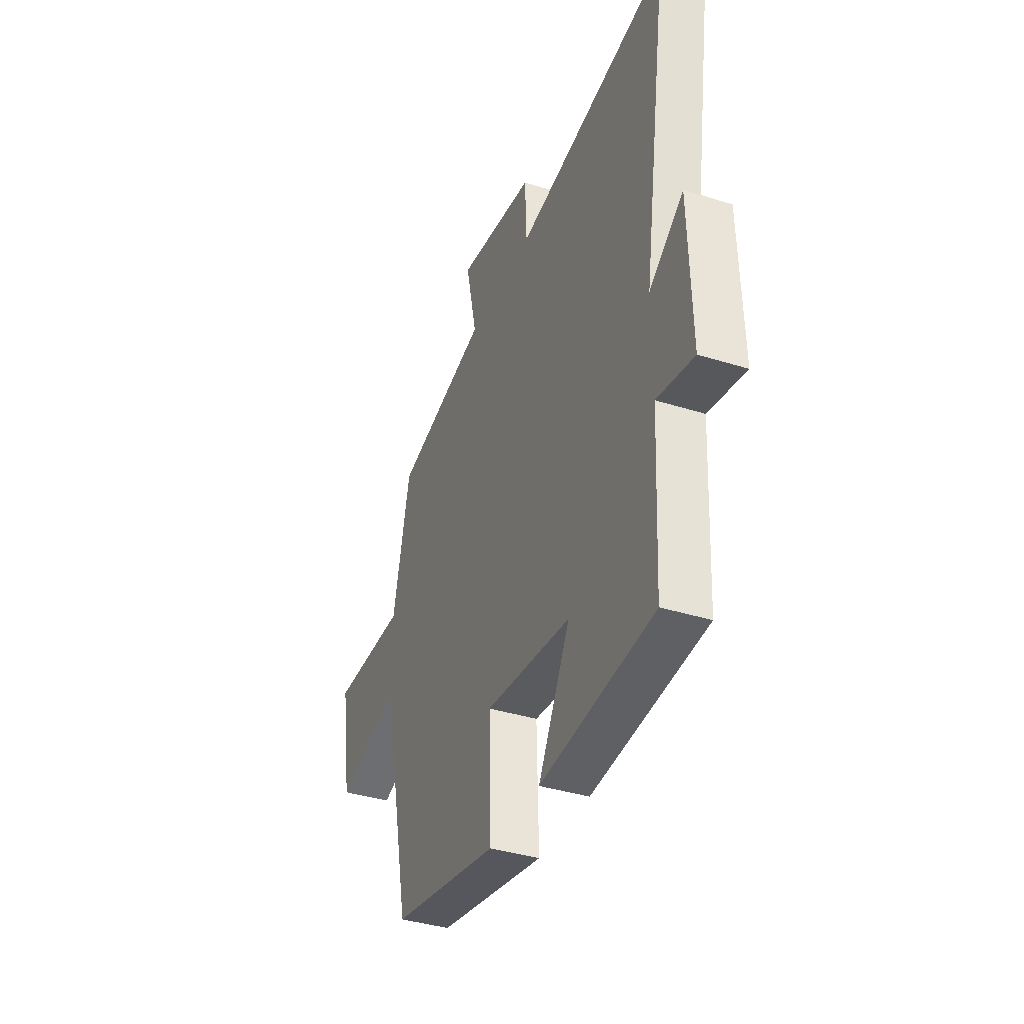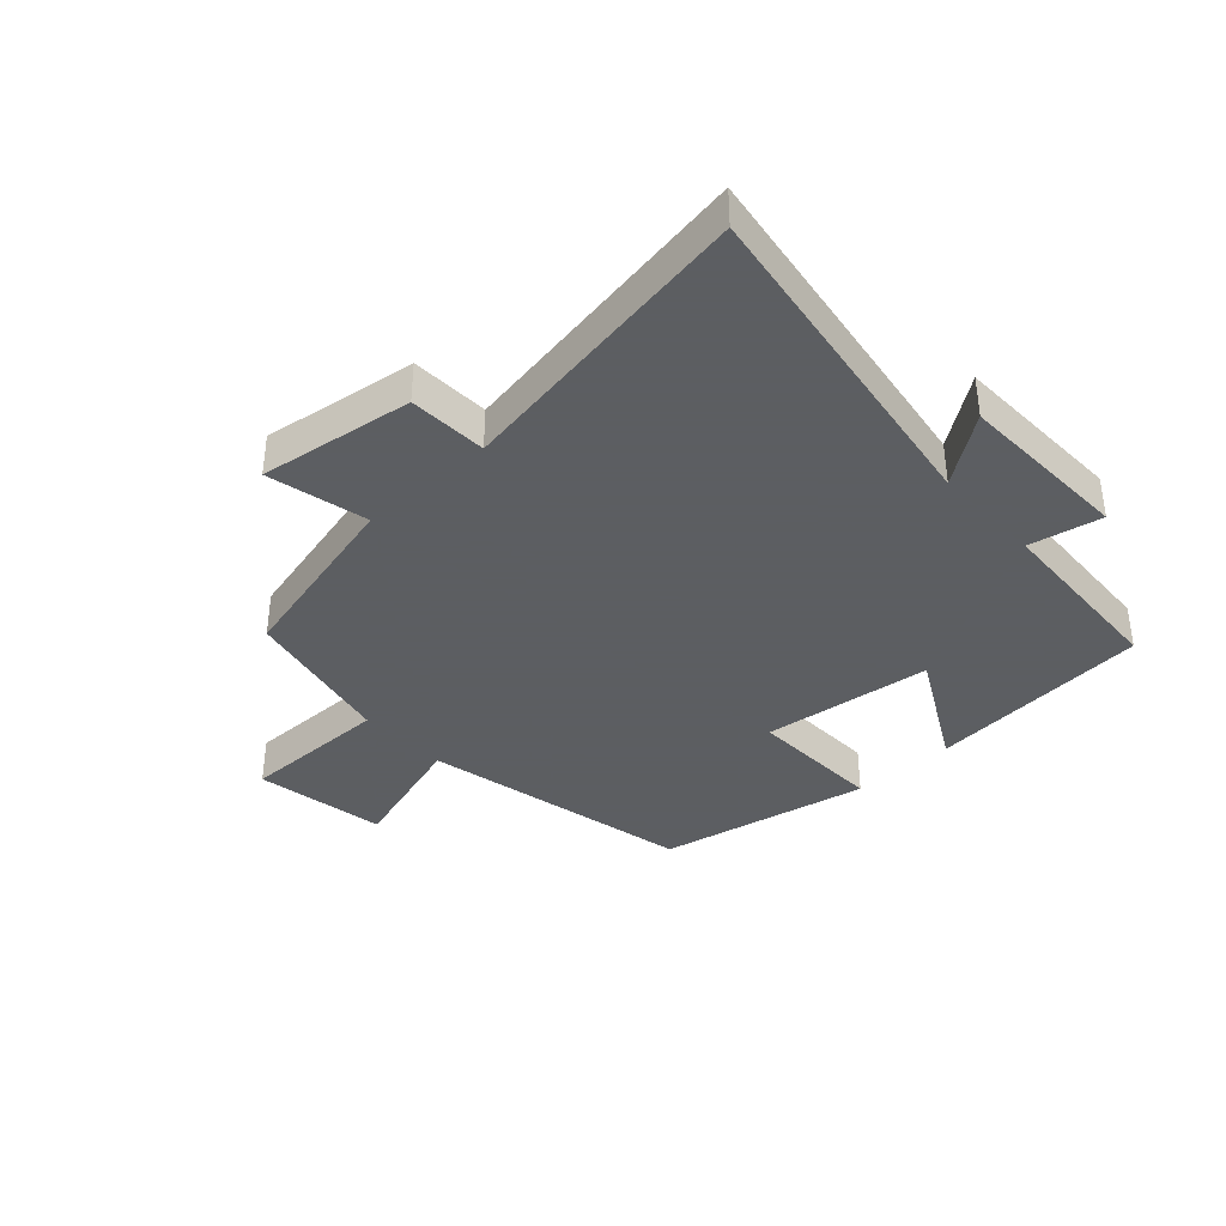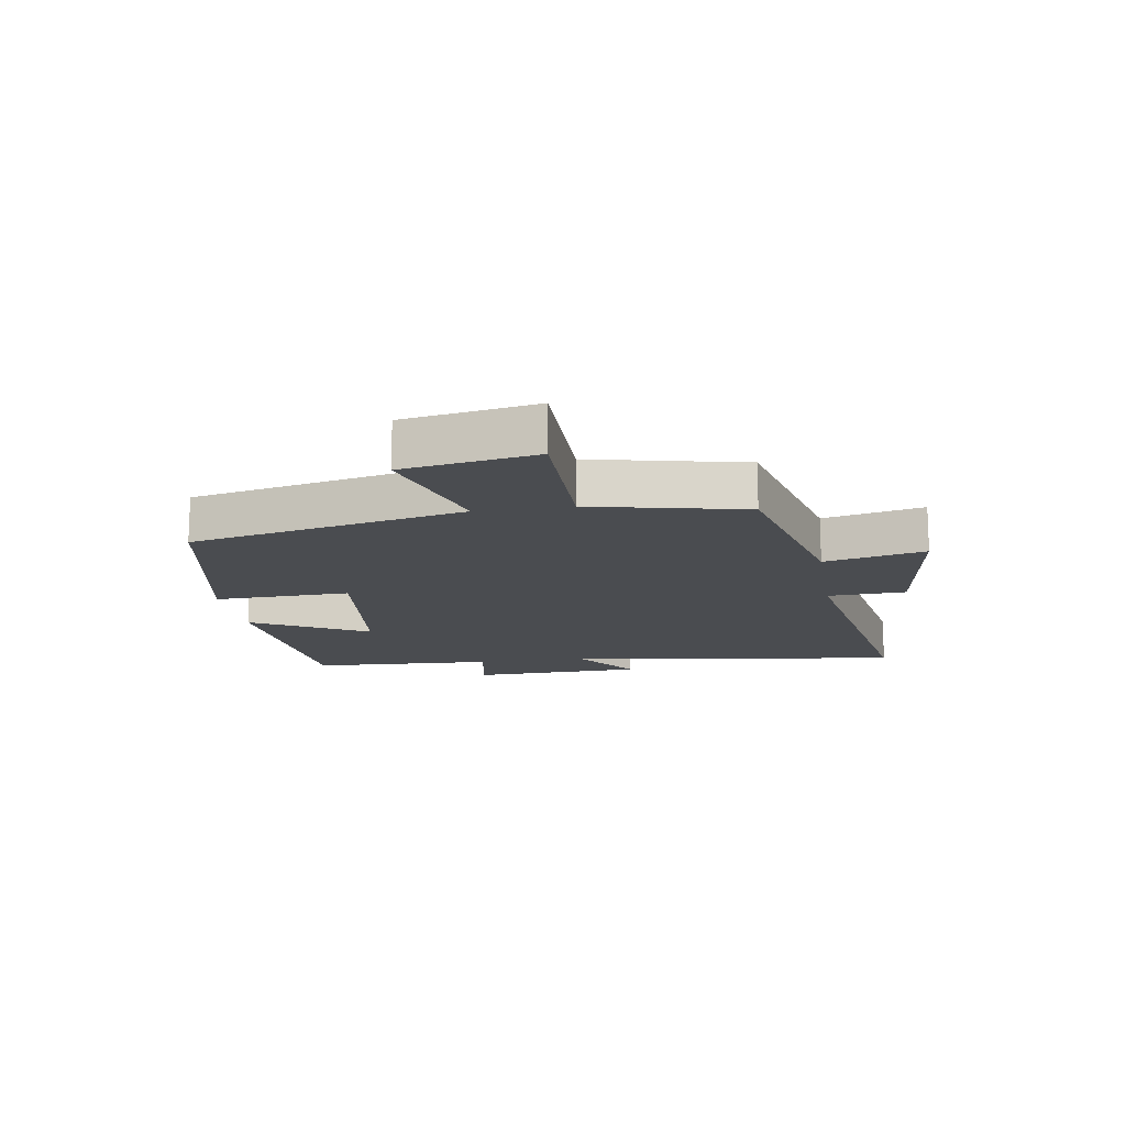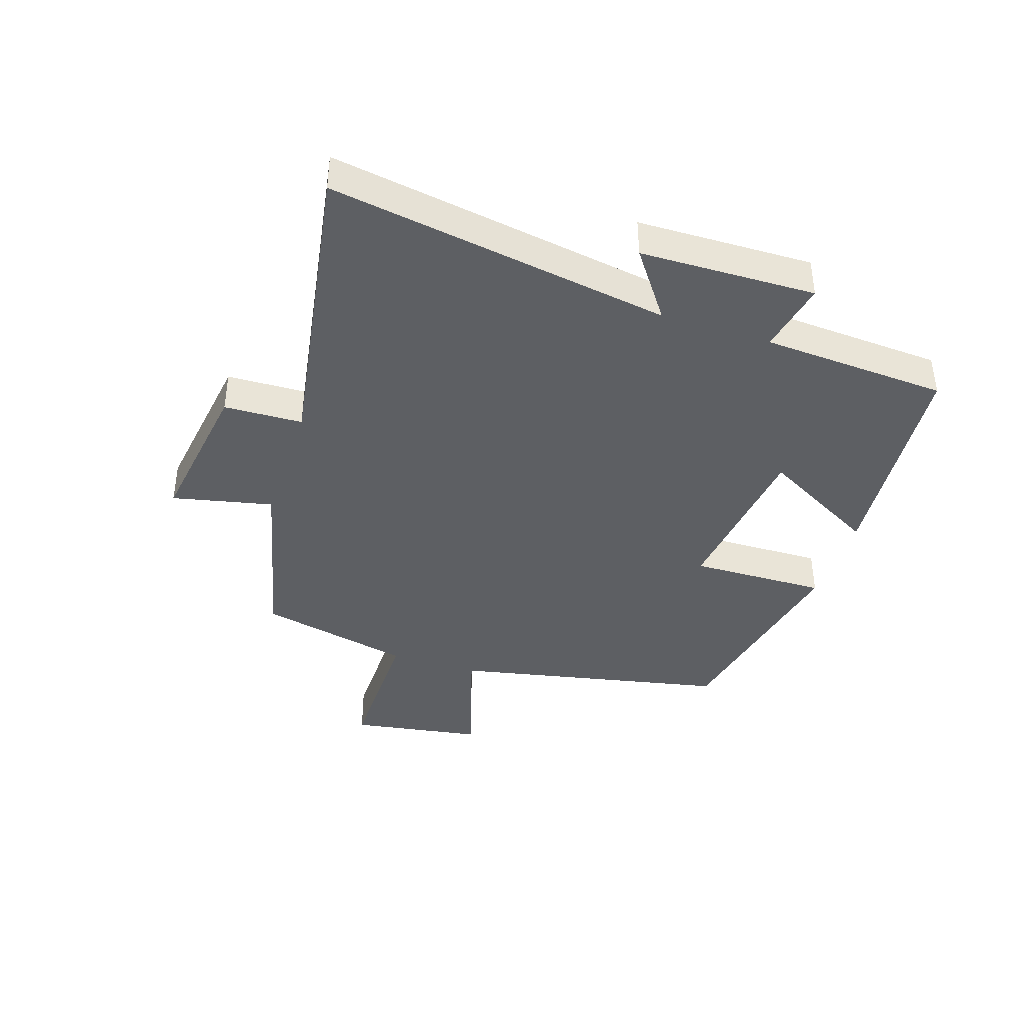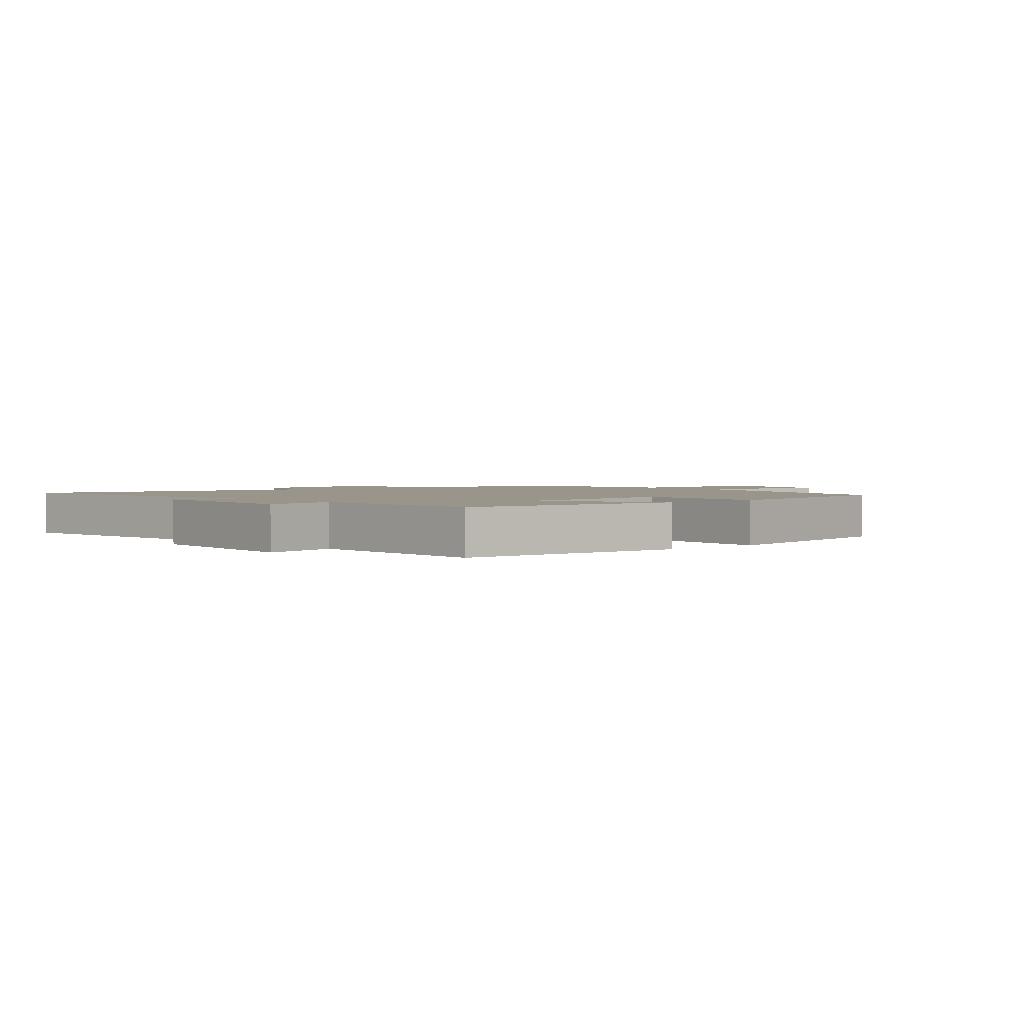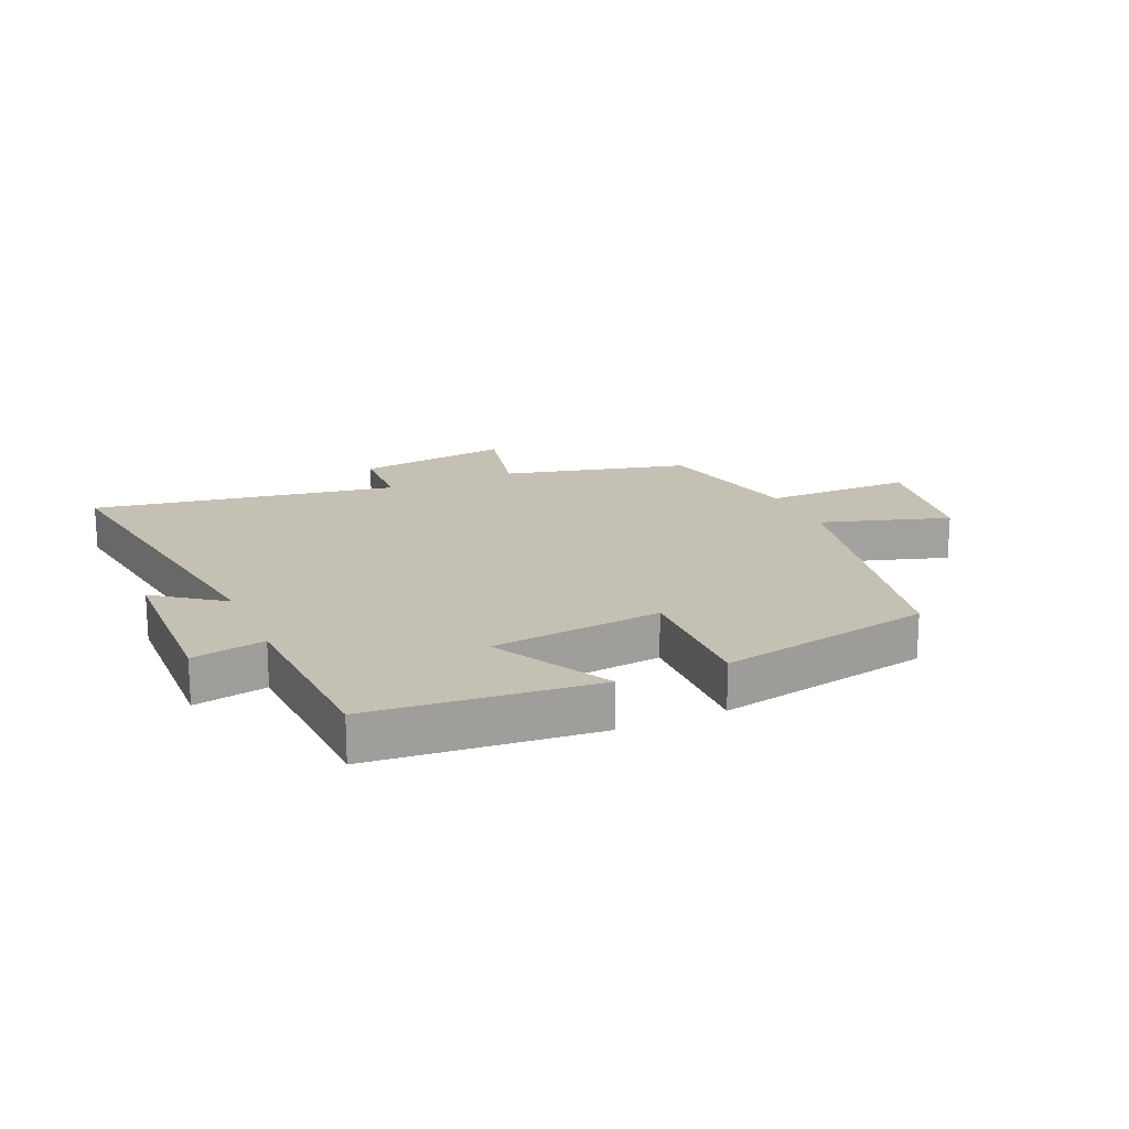
<metadata>
{"format":"obj","ext":"obj","renderer":"f3d","projection":"perspective","resolution":1024,"background":"white","views":[{"elev":-38.0,"azim":68.2,"up":"+Z"},{"elev":-37.4,"azim":42.5,"up":"+Y"},{"elev":-14.8,"azim":-80.8,"up":"+Y"},{"elev":-40.3,"azim":71.6,"up":"+Y"},{"elev":2.1,"azim":139.8,"up":"+Y"},{"elev":18.3,"azim":156.4,"up":"+Y"}]}
</metadata>
<code>
v -0.444 0.07 0.425
v -0.138 0.07 0.5
v -0.175 0.07 0.665
v 0.079 0.07 0.629
v 0.084 0.07 0.5
v 0.586 0.07 0.584
v 0.5 0.07 0.023
v 0.611 0.07 0.104
v 0.619 0.07 -0.184
v 0.5 0.07 -0.161
v 0.484 0.07 -0.466
v 0.116 0.07 -0.5
v 0.22 0.07 -0.308
v -0.06 0.07 -0.276
v -0.054 0.07 -0.5
v -0.405 0.07 -0.431
v -0.5 0.07 0.02
v -0.711 0.07 -0.045
v -0.747 0.07 0.173
v -0.5 0.07 0.172
v -0.444 0 0.425
v -0.138 0 0.5
v -0.175 0 0.665
v 0.079 0 0.629
v 0.084 0 0.5
v 0.586 0 0.584
v 0.5 0 0.023
v 0.611 0 0.104
v 0.619 0 -0.184
v 0.5 0 -0.161
v 0.484 0 -0.466
v 0.116 0 -0.5
v 0.22 0 -0.308
v -0.06 0 -0.276
v -0.054 0 -0.5
v -0.405 0 -0.431
v -0.5 0 0.02
v -0.711 0 -0.045
v -0.747 0 0.173
v -0.5 0 0.172
f 17 18 19 20
f 20 1 2
f 17 20 2
f 16 17 2
f 15 16 2
f 14 15 2
f 13 14 2
f 10 11 12 13
f 10 13 2 3
f 7 8 9 10
f 7 10 3
f 5 6 7
f 5 7 3
f 3 4 5
f 40 39 38 37
f 22 21 40
f 22 40 37
f 22 37 36
f 22 36 35
f 22 35 34
f 22 34 33
f 33 32 31 30
f 23 22 33 30
f 30 29 28 27
f 23 30 27
f 27 26 25
f 23 27 25
f 25 24 23
f 1 21 22 2
f 2 22 23 3
f 3 23 24 4
f 4 24 25 5
f 5 25 26 6
f 6 26 27 7
f 7 27 28 8
f 8 28 29 9
f 9 29 30 10
f 10 30 31 11
f 11 31 32 12
f 12 32 33 13
f 13 33 34 14
f 14 34 35 15
f 15 35 36 16
f 16 36 37 17
f 17 37 38 18
f 18 38 39 19
f 19 39 40 20
f 20 40 21 1

</code>
